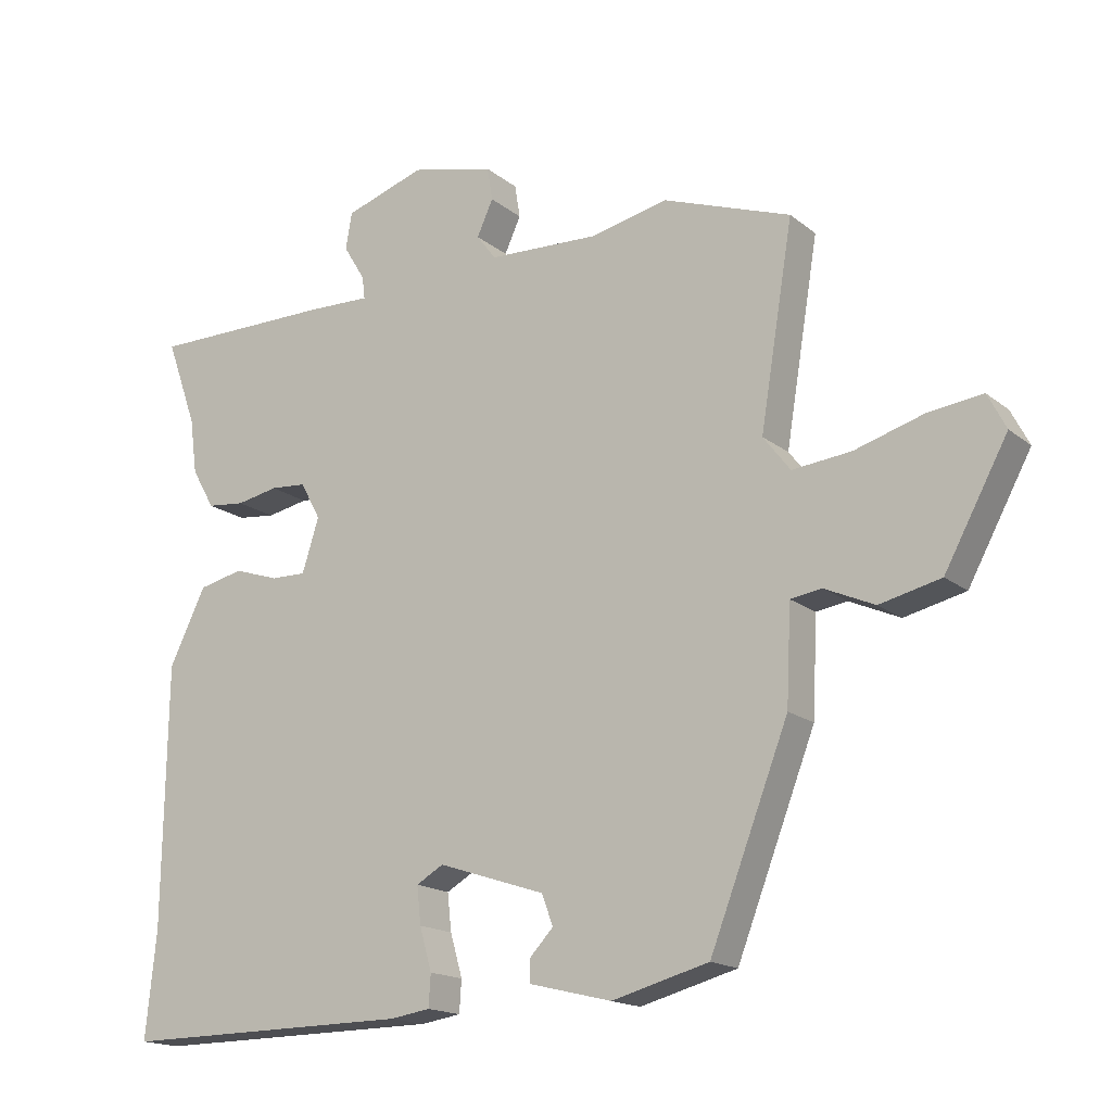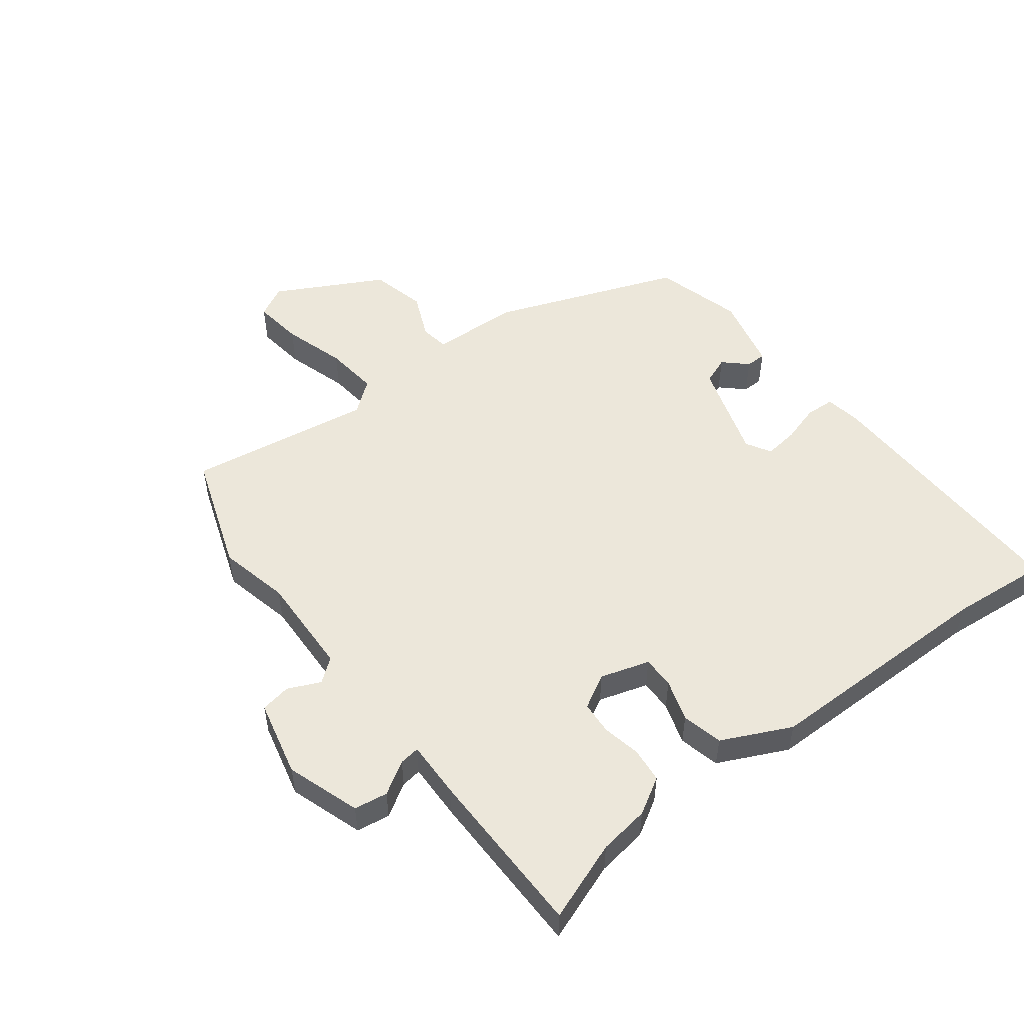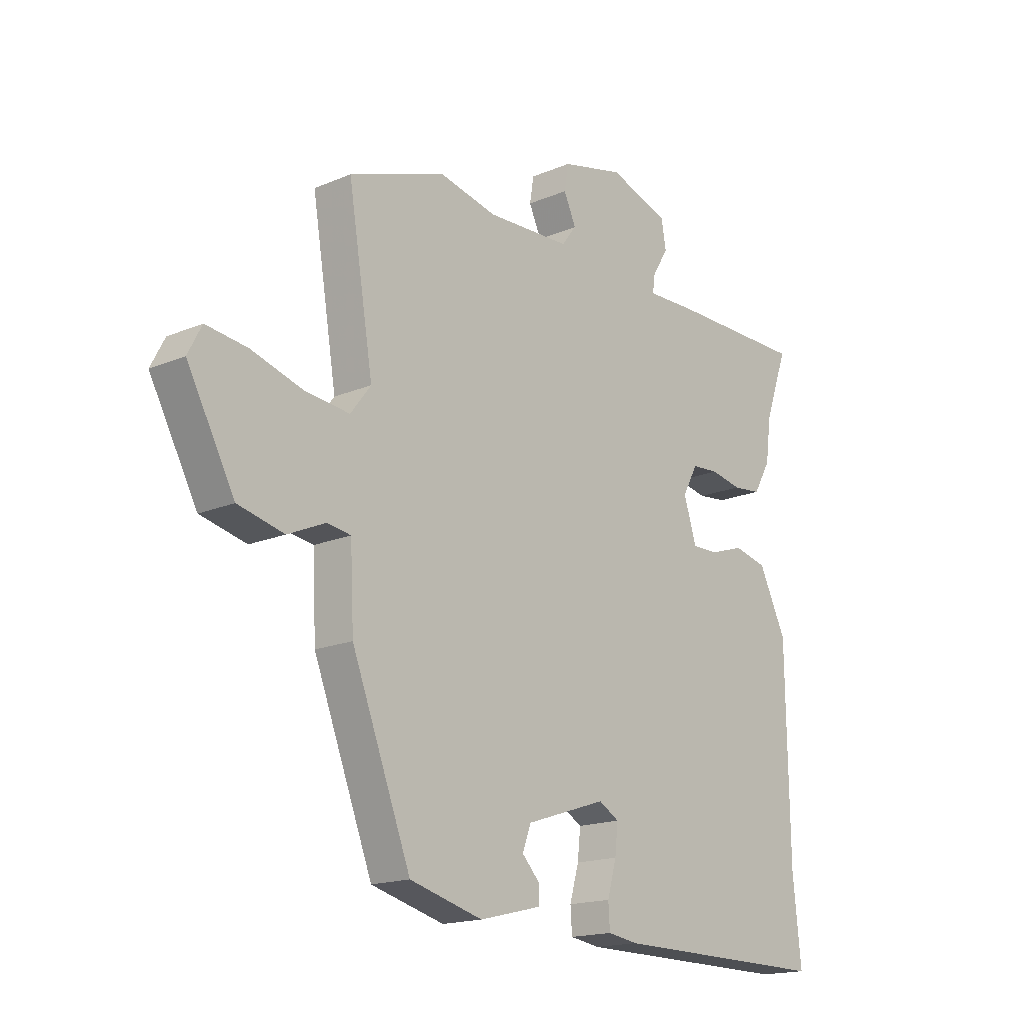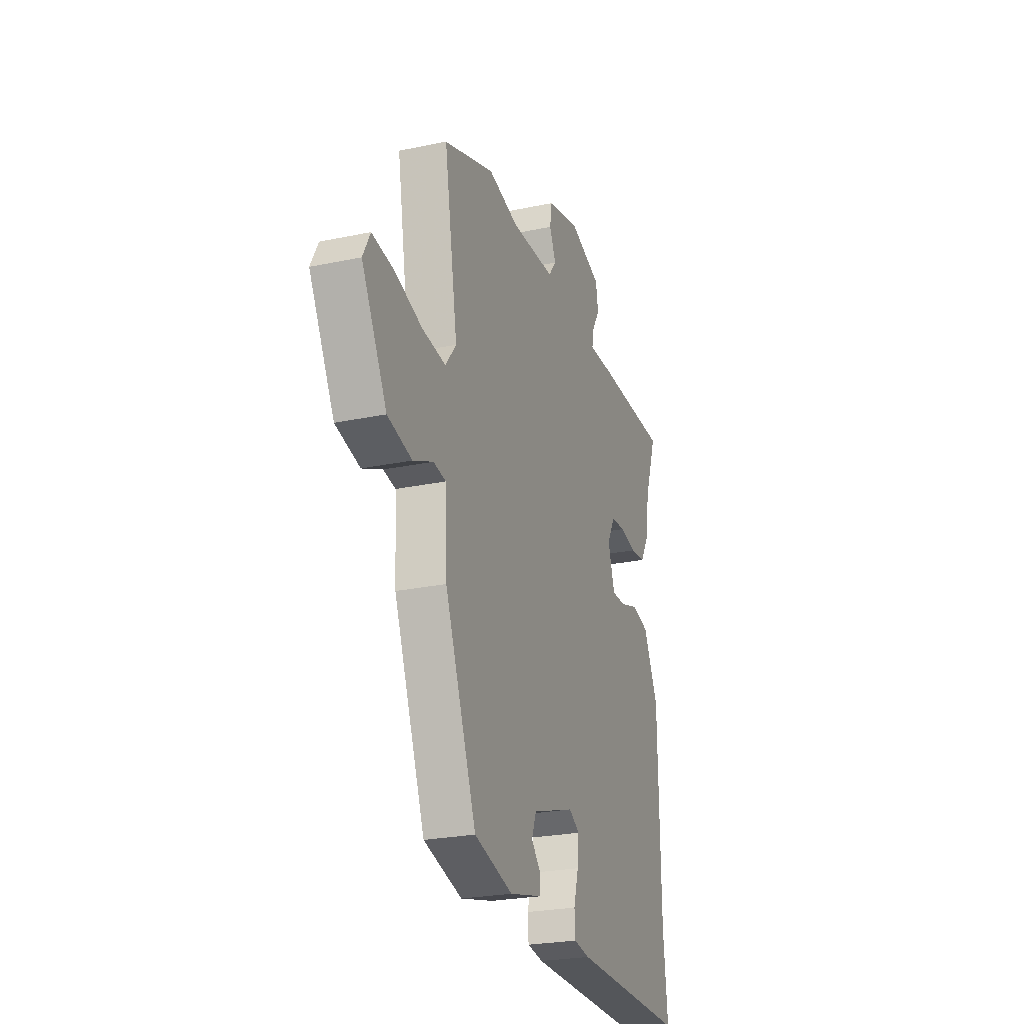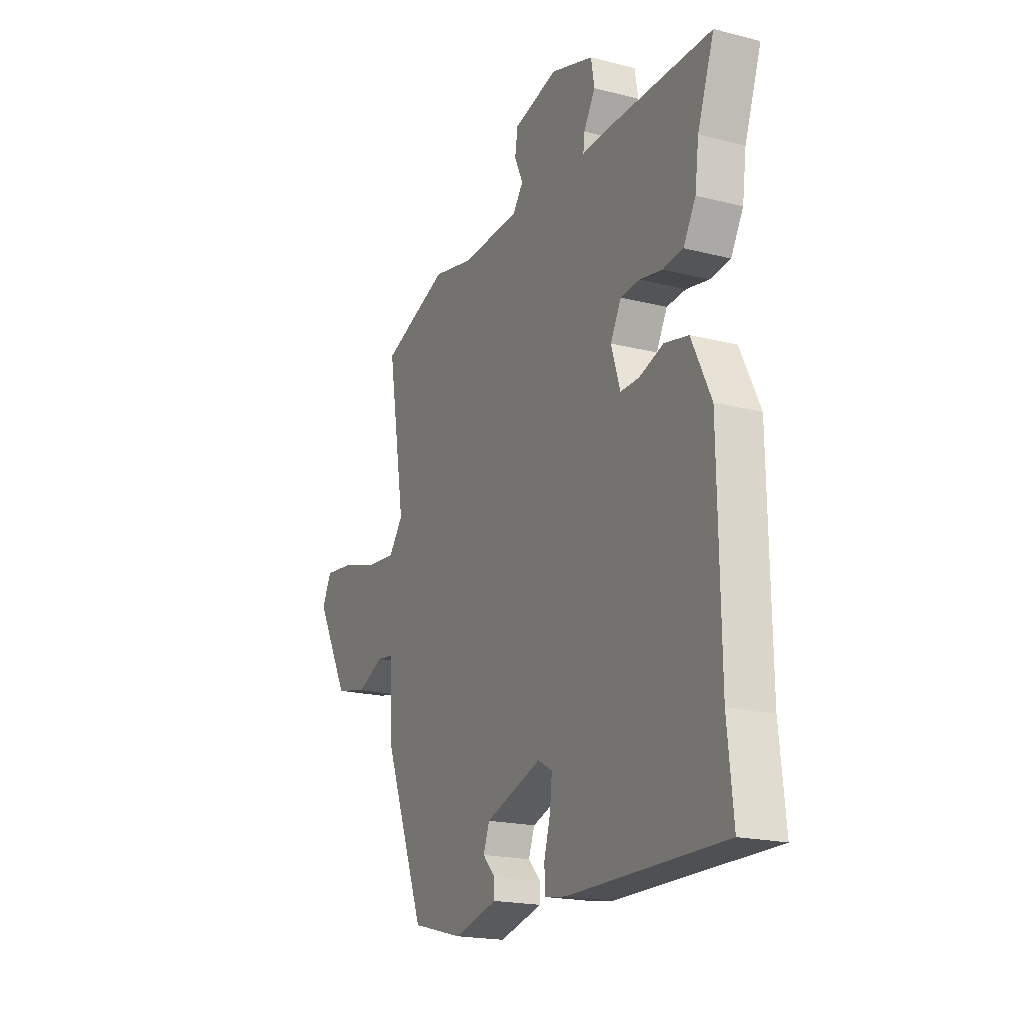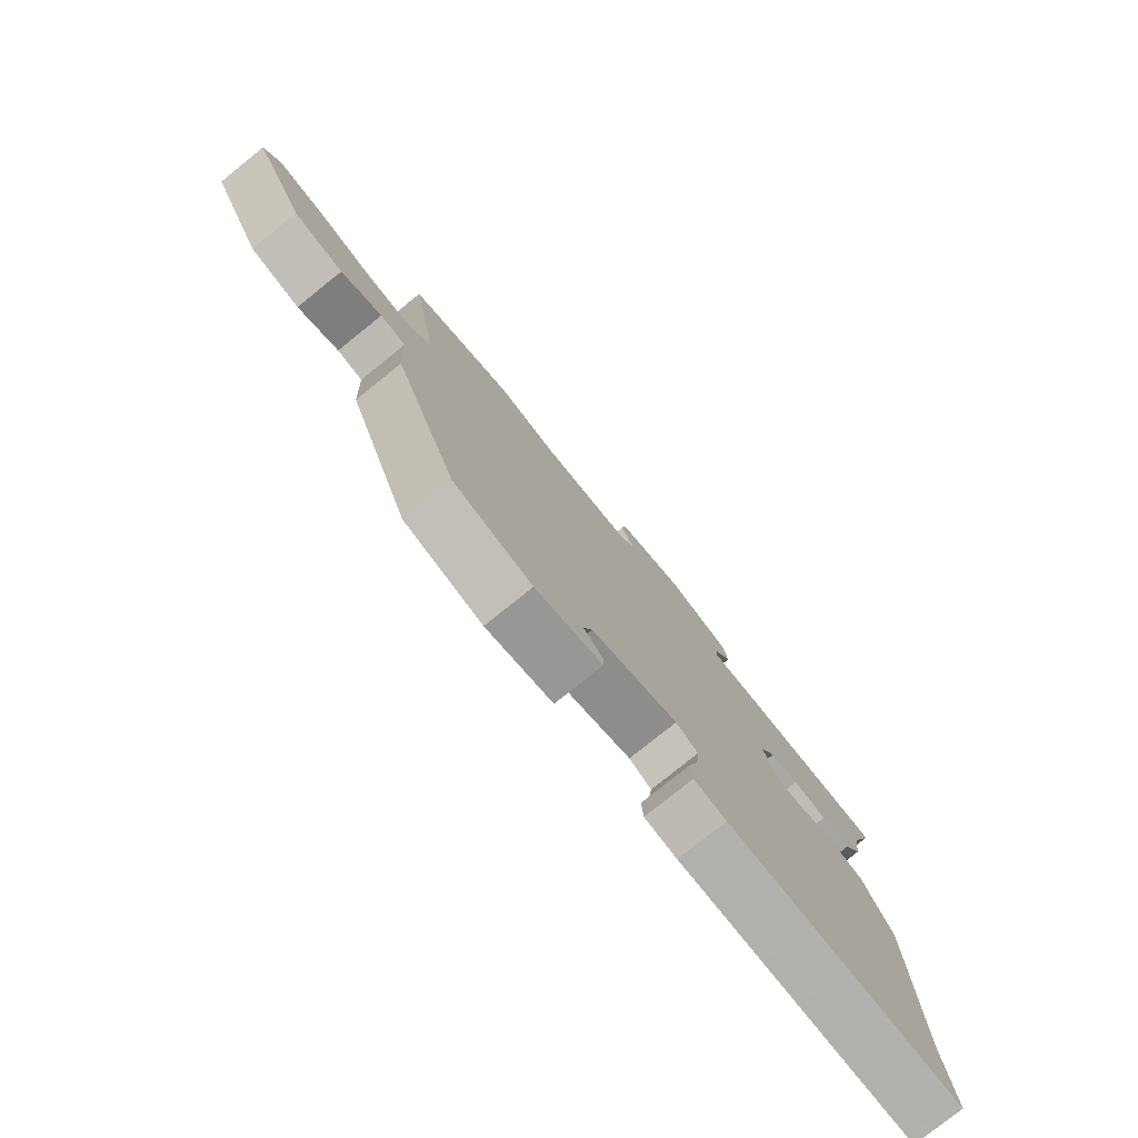
<metadata>
{"format":"obj","ext":"obj","renderer":"f3d","projection":"perspective","resolution":1024,"background":"white","views":[{"elev":-16.8,"azim":-146.9,"up":"+Z"},{"elev":51.9,"azim":52.1,"up":"+Y"},{"elev":-17.1,"azim":-49.7,"up":"+Z"},{"elev":-25.2,"azim":-71.2,"up":"+Z"},{"elev":-19.5,"azim":64.6,"up":"+Z"},{"elev":-78.5,"azim":-51.2,"up":"+Z"}]}
</metadata>
<code>
v 0.486 0.07 -0.365
v 0.502 0.07 -0.521
v 0.07 0.07 -0.517
v 0.011 0.07 -0.508
v 0.008 0.07 -0.461
v 0.026 0.07 -0.398
v 0.032 0.07 -0.343
v -0.008 0.07 -0.32
v -0.166 0.07 -0.372
v -0.183 0.07 -0.417
v -0.148 0.07 -0.454
v -0.148 0.07 -0.487
v -0.27 0.07 -0.517
v -0.413 0.07 -0.479
v -0.529 0.07 -0.18
v -0.536 0.07 -0.037
v -0.582 0.07 -0.03
v -0.656 0.07 -0.063
v -0.746 0.07 -0.042
v -0.839 0.07 0.129
v -0.812 0.07 0.181
v -0.731 0.07 0.171
v -0.63 0.07 0.141
v -0.543 0.07 0.132
v -0.503 0.07 0.184
v -0.552 0.07 0.481
v -0.363 0.07 0.549
v -0.249 0.07 0.524
v -0.085 0.07 0.531
v -0.056 0.07 0.569
v -0.08 0.07 0.621
v -0.072 0.07 0.67
v 0.051 0.07 0.7
v 0.17 0.07 0.661
v 0.179 0.07 0.607
v 0.147 0.07 0.554
v 0.143 0.07 0.521
v 0.236 0.07 0.524
v 0.509 0.07 0.524
v 0.463 0.07 0.395
v 0.452 0.07 0.313
v 0.418 0.07 0.254
v 0.362 0.07 0.248
v 0.3 0.07 0.26
v 0.247 0.07 0.256
v 0.217 0.07 0.201
v 0.242 0.07 0.122
v 0.294 0.07 0.123
v 0.361 0.07 0.145
v 0.427 0.07 0.13
v 0.481 0.07 0.019
v 0.486 0 -0.365
v 0.502 0 -0.521
v 0.07 0 -0.517
v 0.011 0 -0.508
v 0.008 0 -0.461
v 0.026 0 -0.398
v 0.032 0 -0.343
v -0.008 0 -0.32
v -0.166 0 -0.372
v -0.183 0 -0.417
v -0.148 0 -0.454
v -0.148 0 -0.487
v -0.27 0 -0.517
v -0.413 0 -0.479
v -0.529 0 -0.18
v -0.536 0 -0.037
v -0.582 0 -0.03
v -0.656 0 -0.063
v -0.746 0 -0.042
v -0.839 0 0.129
v -0.812 0 0.181
v -0.731 0 0.171
v -0.63 0 0.141
v -0.543 0 0.132
v -0.503 0 0.184
v -0.552 0 0.481
v -0.363 0 0.549
v -0.249 0 0.524
v -0.085 0 0.531
v -0.056 0 0.569
v -0.08 0 0.621
v -0.072 0 0.67
v 0.051 0 0.7
v 0.17 0 0.661
v 0.179 0 0.607
v 0.147 0 0.554
v 0.143 0 0.521
v 0.236 0 0.524
v 0.509 0 0.524
v 0.463 0 0.395
v 0.452 0 0.313
v 0.418 0 0.254
v 0.362 0 0.248
v 0.3 0 0.26
v 0.247 0 0.256
v 0.217 0 0.201
v 0.242 0 0.122
v 0.294 0 0.123
v 0.361 0 0.145
v 0.427 0 0.13
v 0.481 0 0.019
f 50 51 1
f 49 50 1
f 48 49 1
f 4 5 6
f 3 4 6
f 2 3 6
f 1 2 6
f 48 1 6
f 47 48 6
f 46 47 6 7
f 42 43 44
f 41 42 44
f 40 41 44
f 40 44 45
f 39 40 45
f 38 39 45
f 37 38 45
f 34 35 36
f 33 34 36
f 32 33 36
f 31 32 36
f 30 31 36
f 29 30 36 37
f 37 45 46
f 29 37 46
f 28 29 46
f 46 7 8
f 28 46 8
f 27 28 8
f 26 27 8
f 25 26 8
f 21 22 23
f 20 21 23
f 19 20 23
f 18 19 23
f 17 18 23
f 16 17 23 24
f 13 14 15
f 12 13 15
f 11 12 15
f 10 11 15
f 16 24 25
f 15 16 25
f 10 15 25
f 9 10 25
f 8 9 25
f 52 102 101
f 52 101 100
f 52 100 99
f 57 56 55
f 57 55 54
f 57 54 53
f 57 53 52
f 57 52 99
f 57 99 98
f 58 57 98 97
f 95 94 93
f 95 93 92
f 95 92 91
f 96 95 91
f 96 91 90
f 96 90 89
f 96 89 88
f 87 86 85
f 87 85 84
f 87 84 83
f 87 83 82
f 87 82 81
f 88 87 81 80
f 97 96 88
f 97 88 80
f 97 80 79
f 59 58 97
f 59 97 79
f 59 79 78
f 59 78 77
f 59 77 76
f 74 73 72
f 74 72 71
f 74 71 70
f 74 70 69
f 74 69 68
f 75 74 68 67
f 66 65 64
f 66 64 63
f 66 63 62
f 66 62 61
f 76 75 67
f 76 67 66
f 76 66 61
f 76 61 60
f 76 60 59
f 1 52 53 2
f 2 53 54 3
f 3 54 55 4
f 4 55 56 5
f 5 56 57 6
f 6 57 58 7
f 7 58 59 8
f 8 59 60 9
f 9 60 61 10
f 10 61 62 11
f 11 62 63 12
f 12 63 64 13
f 13 64 65 14
f 14 65 66 15
f 15 66 67 16
f 16 67 68 17
f 17 68 69 18
f 18 69 70 19
f 19 70 71 20
f 20 71 72 21
f 21 72 73 22
f 22 73 74 23
f 23 74 75 24
f 24 75 76 25
f 25 76 77 26
f 26 77 78 27
f 27 78 79 28
f 28 79 80 29
f 29 80 81 30
f 30 81 82 31
f 31 82 83 32
f 32 83 84 33
f 33 84 85 34
f 34 85 86 35
f 35 86 87 36
f 36 87 88 37
f 37 88 89 38
f 38 89 90 39
f 39 90 91 40
f 40 91 92 41
f 41 92 93 42
f 42 93 94 43
f 43 94 95 44
f 44 95 96 45
f 45 96 97 46
f 46 97 98 47
f 47 98 99 48
f 48 99 100 49
f 49 100 101 50
f 50 101 102 51
f 51 102 52 1

</code>
